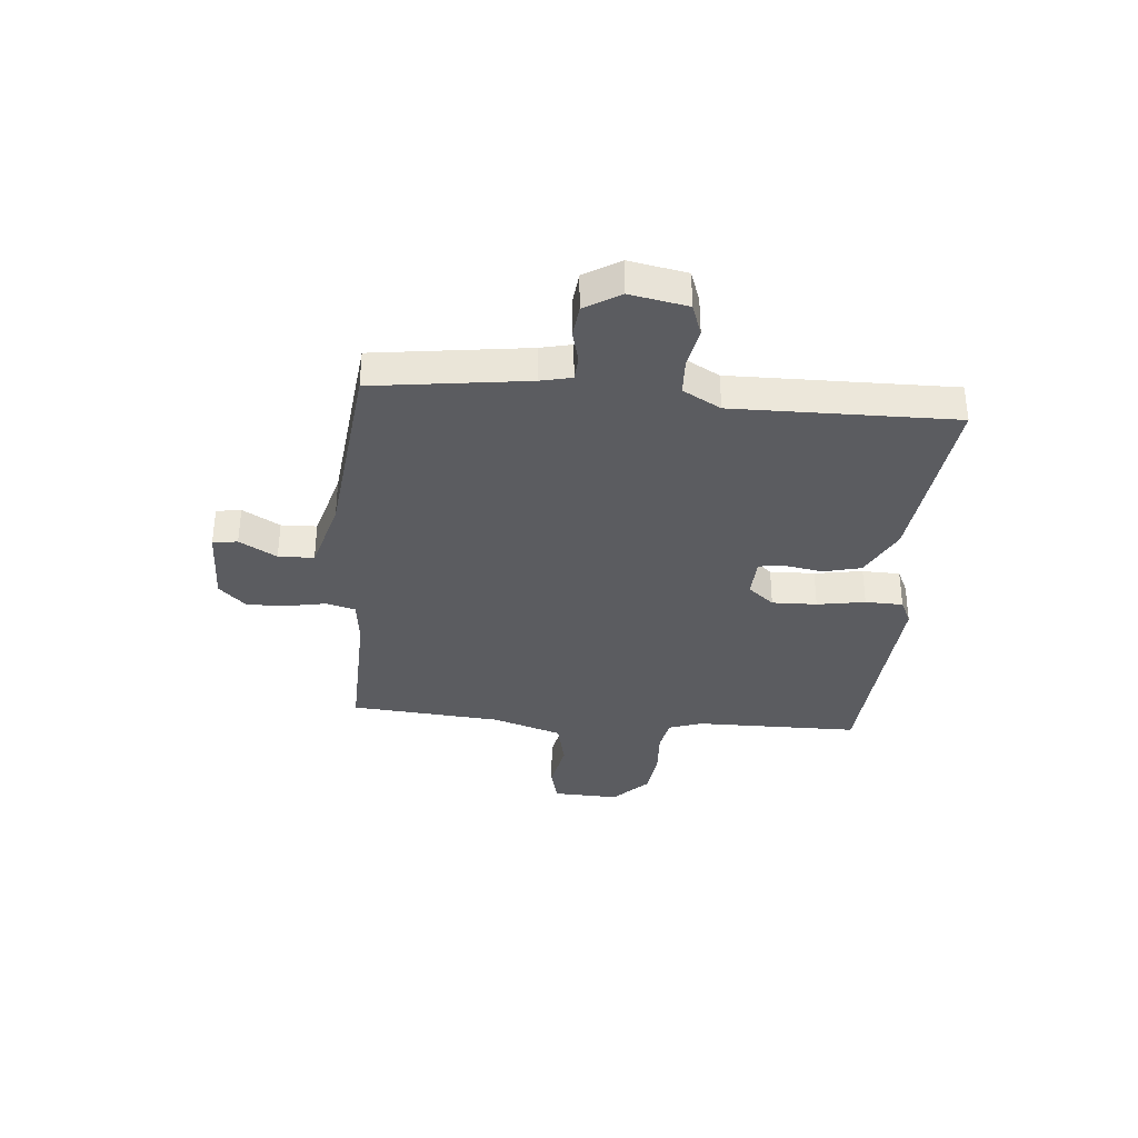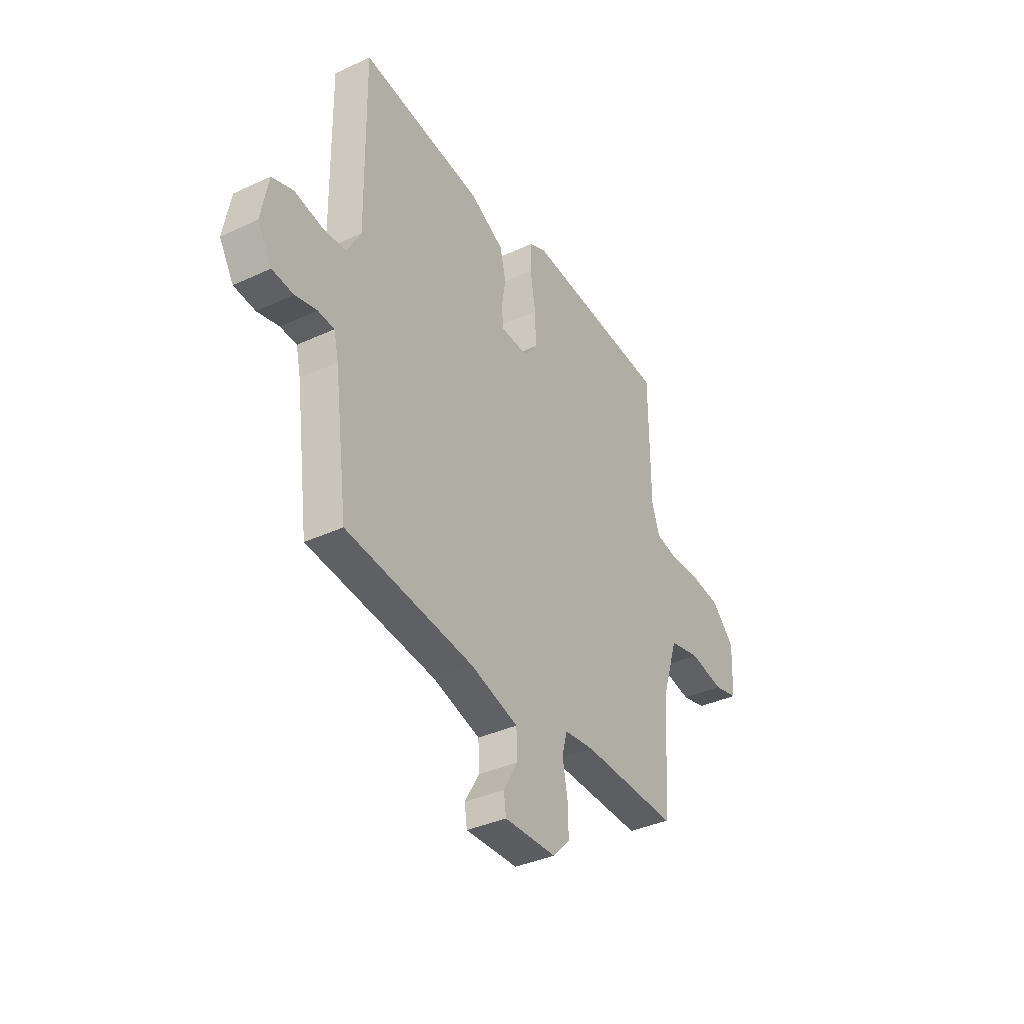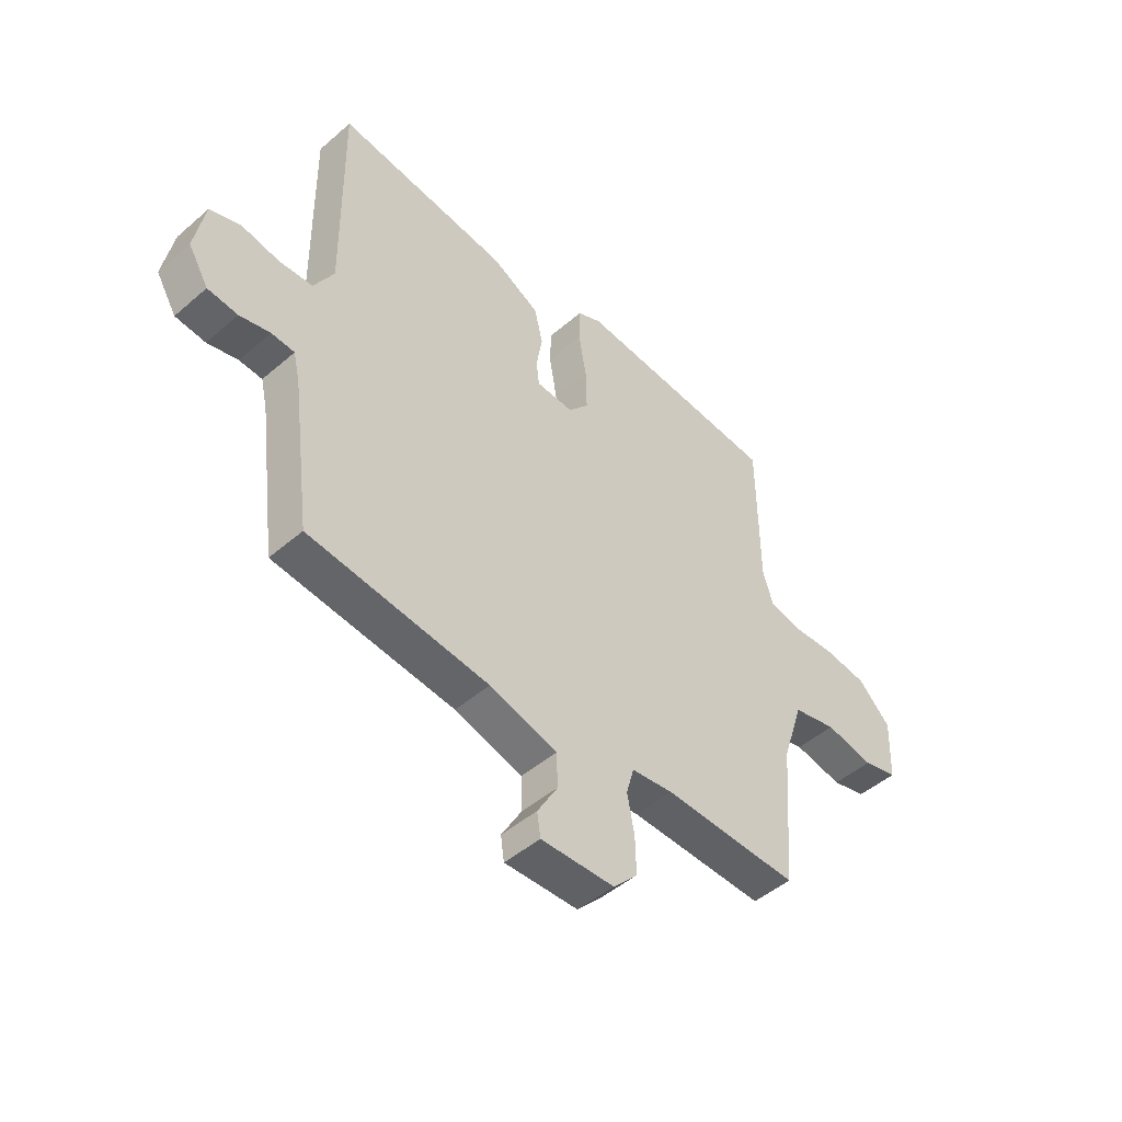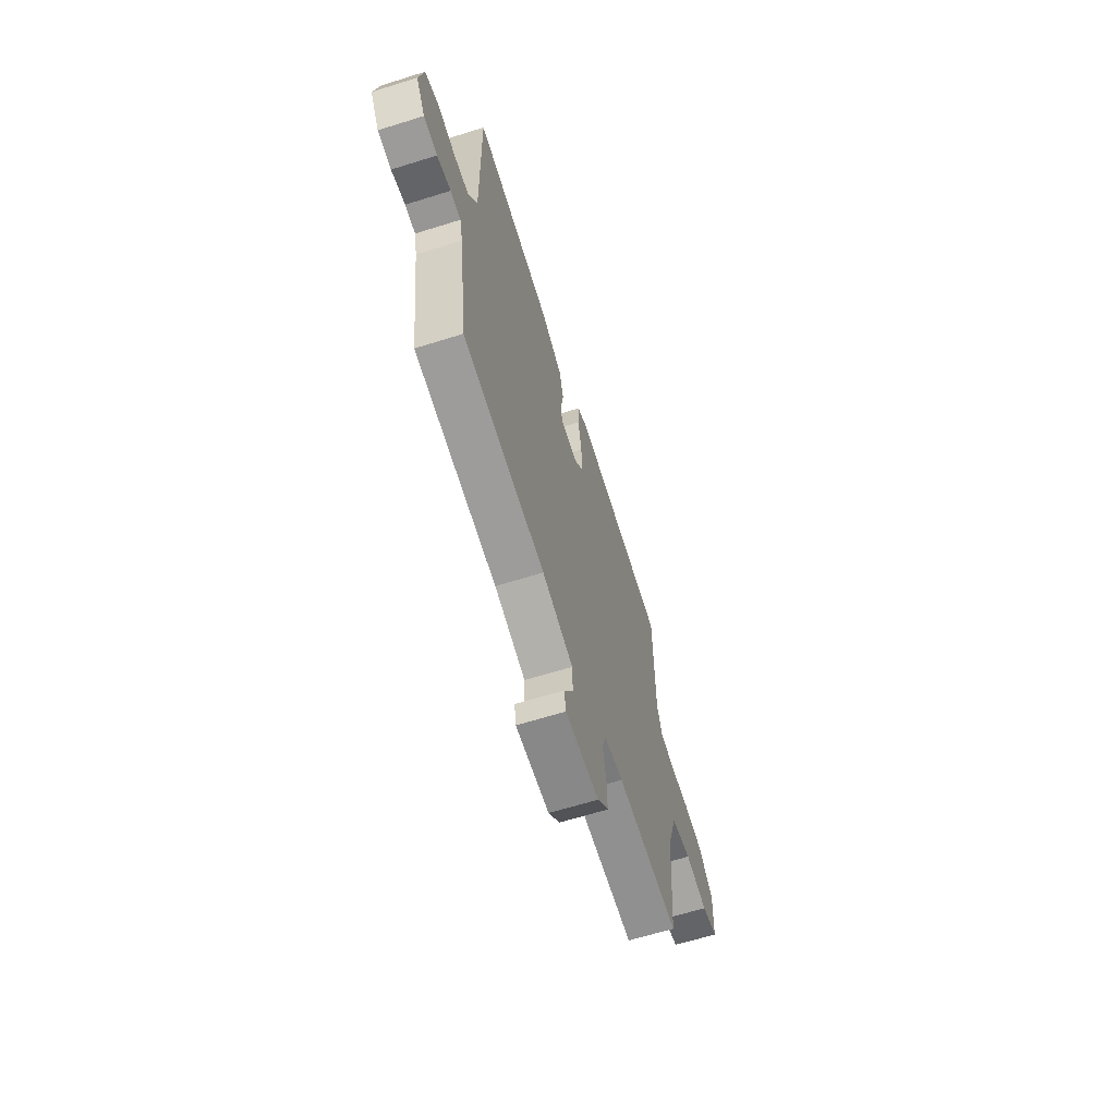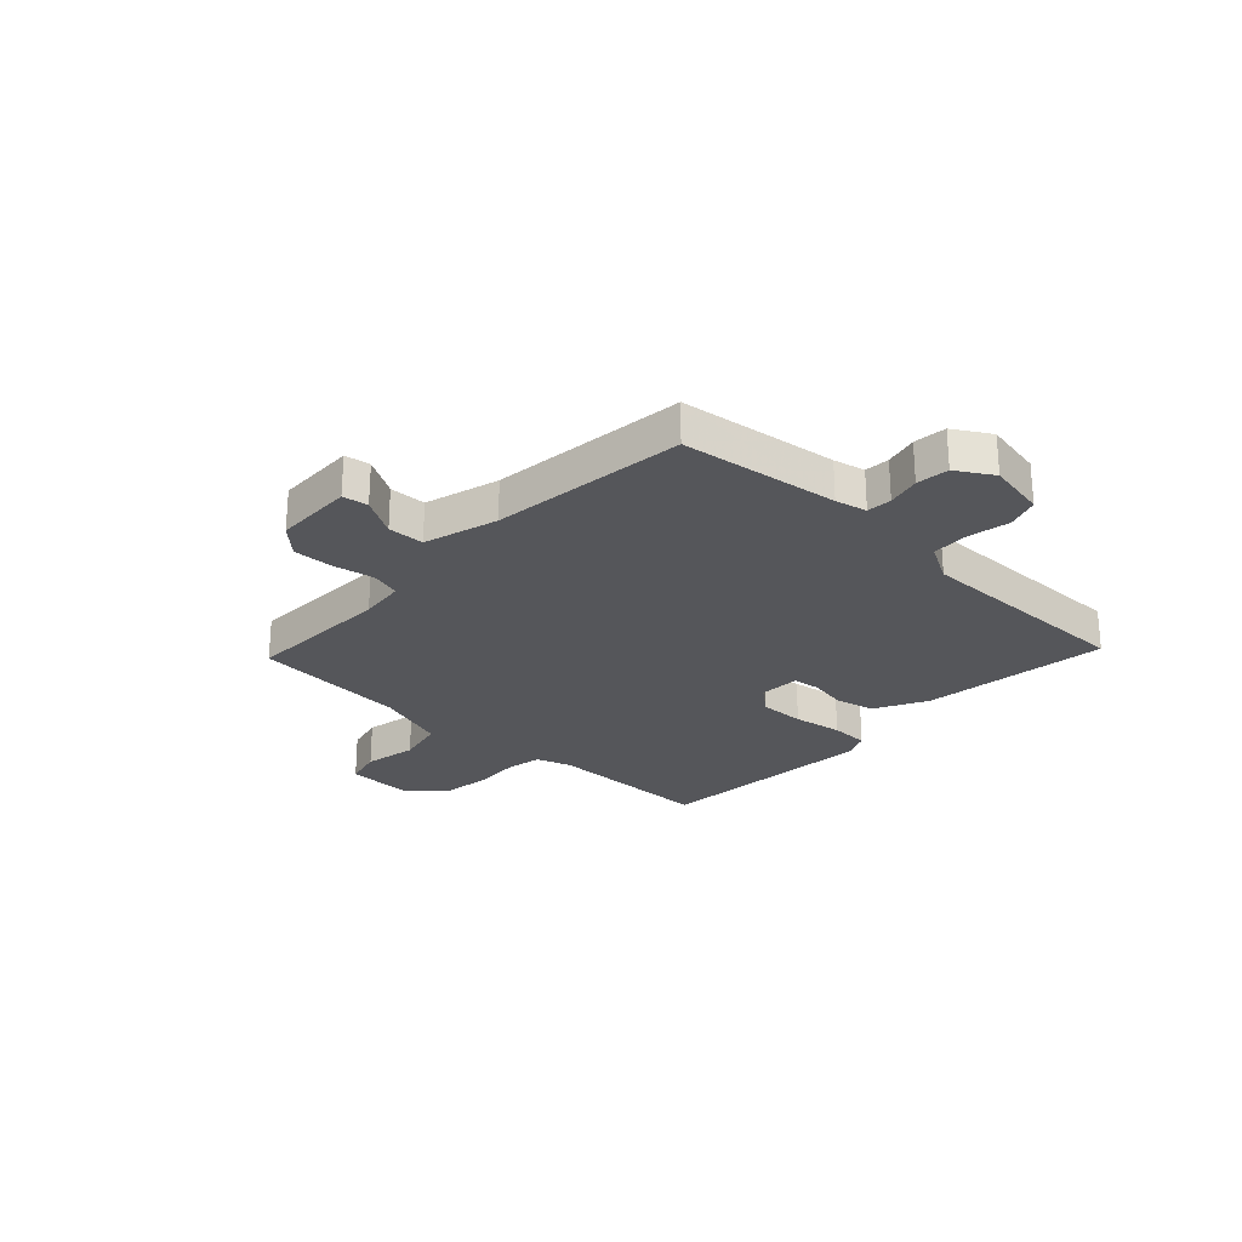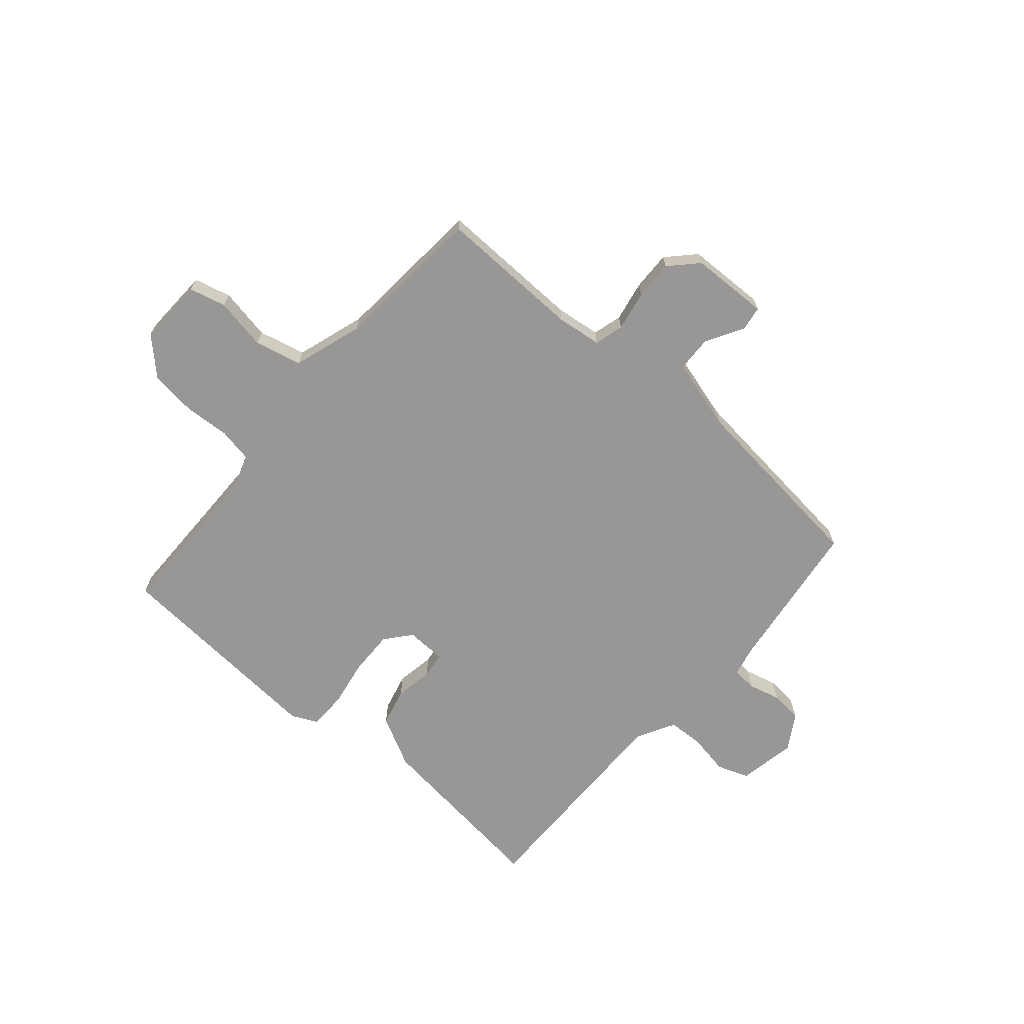
<metadata>
{"format":"obj","ext":"obj","renderer":"f3d","projection":"perspective","resolution":1024,"background":"white","views":[{"elev":-35.0,"azim":-95.0,"up":"+Y"},{"elev":-37.0,"azim":-59.1,"up":"+Z"},{"elev":-47.6,"azim":-45.9,"up":"+Z"},{"elev":-64.4,"azim":-72.5,"up":"+Z"},{"elev":-25.8,"azim":-133.4,"up":"+Y"},{"elev":-68.2,"azim":139.3,"up":"+Y"}]}
</metadata>
<code>
v 0.5 0.07 -0.5
v 0.232 0.07 -0.493
v 0.149 0.07 -0.503
v 0.134 0.07 -0.557
v 0.148 0.07 -0.631
v 0.15 0.07 -0.704
v 0.102 0.07 -0.754
v -0.043 0.07 -0.758
v -0.05 0.07 -0.712
v -0.01 0.07 -0.643
v -0.012 0.07 -0.577
v -0.146 0.07 -0.539
v -0.5 0.07 -0.5
v -0.538 0.07 -0.214
v -0.551 0.07 -0.157
v -0.596 0.07 -0.154
v -0.656 0.07 -0.169
v -0.715 0.07 -0.163
v -0.755 0.07 -0.097
v -0.735 0.07 0.01
v -0.676 0.07 0.031
v -0.601 0.07 0.017
v -0.534 0.07 0.02
v -0.495 0.07 0.09
v -0.5 0.07 0.5
v -0.16 0.07 0.459
v -0.066 0.07 0.41
v -0.049 0.07 0.34
v -0.061 0.07 0.269
v -0.055 0.07 0.221
v 0.019 0.07 0.218
v 0.059 0.07 0.266
v 0.057 0.07 0.349
v 0.042 0.07 0.438
v 0.044 0.07 0.508
v 0.091 0.07 0.53
v 0.5 0.07 0.5
v 0.502 0.07 0.196
v 0.523 0.07 0.133
v 0.586 0.07 0.121
v 0.671 0.07 0.126
v 0.757 0.07 0.115
v 0.821 0.07 0.052
v 0.816 0.07 -0.071
v 0.748 0.07 -0.088
v 0.652 0.07 -0.07
v 0.565 0.07 -0.09
v 0.523 0.07 -0.219
v 0.5 0 -0.5
v 0.232 0 -0.493
v 0.149 0 -0.503
v 0.134 0 -0.557
v 0.148 0 -0.631
v 0.15 0 -0.704
v 0.102 0 -0.754
v -0.043 0 -0.758
v -0.05 0 -0.712
v -0.01 0 -0.643
v -0.012 0 -0.577
v -0.146 0 -0.539
v -0.5 0 -0.5
v -0.538 0 -0.214
v -0.551 0 -0.157
v -0.596 0 -0.154
v -0.656 0 -0.169
v -0.715 0 -0.163
v -0.755 0 -0.097
v -0.735 0 0.01
v -0.676 0 0.031
v -0.601 0 0.017
v -0.534 0 0.02
v -0.495 0 0.09
v -0.5 0 0.5
v -0.16 0 0.459
v -0.066 0 0.41
v -0.049 0 0.34
v -0.061 0 0.269
v -0.055 0 0.221
v 0.019 0 0.218
v 0.059 0 0.266
v 0.057 0 0.349
v 0.042 0 0.438
v 0.044 0 0.508
v 0.091 0 0.53
v 0.5 0 0.5
v 0.502 0 0.196
v 0.523 0 0.133
v 0.586 0 0.121
v 0.671 0 0.126
v 0.757 0 0.115
v 0.821 0 0.052
v 0.816 0 -0.071
v 0.748 0 -0.088
v 0.652 0 -0.07
v 0.565 0 -0.09
v 0.523 0 -0.219
f 44 45 46
f 43 44 46
f 42 43 46
f 41 42 46
f 40 41 46
f 39 40 46 47
f 38 39 47 48
f 36 37 38
f 35 36 38
f 34 35 38
f 33 34 38
f 48 1 2
f 38 48 2
f 33 38 2
f 32 33 2
f 27 28 29
f 26 27 29
f 25 26 29
f 24 25 29
f 23 24 29 30
f 20 21 22
f 19 20 22
f 18 19 22
f 17 18 22
f 16 17 22
f 15 16 22 23
f 23 30 31
f 15 23 31
f 14 15 31
f 8 9 10
f 7 8 10
f 6 7 10
f 5 6 10
f 4 5 10
f 3 4 10 11
f 31 32 2 3
f 14 31 3
f 13 14 3
f 12 13 3
f 3 11 12
f 94 93 92
f 94 92 91
f 94 91 90
f 94 90 89
f 94 89 88
f 95 94 88 87
f 96 95 87 86
f 86 85 84
f 86 84 83
f 86 83 82
f 86 82 81
f 50 49 96
f 50 96 86
f 50 86 81
f 50 81 80
f 77 76 75
f 77 75 74
f 77 74 73
f 77 73 72
f 78 77 72 71
f 70 69 68
f 70 68 67
f 70 67 66
f 70 66 65
f 70 65 64
f 71 70 64 63
f 79 78 71
f 79 71 63
f 79 63 62
f 58 57 56
f 58 56 55
f 58 55 54
f 58 54 53
f 58 53 52
f 59 58 52 51
f 51 50 80 79
f 51 79 62
f 51 62 61
f 51 61 60
f 60 59 51
f 1 49 50 2
f 2 50 51 3
f 3 51 52 4
f 4 52 53 5
f 5 53 54 6
f 6 54 55 7
f 7 55 56 8
f 8 56 57 9
f 9 57 58 10
f 10 58 59 11
f 11 59 60 12
f 12 60 61 13
f 13 61 62 14
f 14 62 63 15
f 15 63 64 16
f 16 64 65 17
f 17 65 66 18
f 18 66 67 19
f 19 67 68 20
f 20 68 69 21
f 21 69 70 22
f 22 70 71 23
f 23 71 72 24
f 24 72 73 25
f 25 73 74 26
f 26 74 75 27
f 27 75 76 28
f 28 76 77 29
f 29 77 78 30
f 30 78 79 31
f 31 79 80 32
f 32 80 81 33
f 33 81 82 34
f 34 82 83 35
f 35 83 84 36
f 36 84 85 37
f 37 85 86 38
f 38 86 87 39
f 39 87 88 40
f 40 88 89 41
f 41 89 90 42
f 42 90 91 43
f 43 91 92 44
f 44 92 93 45
f 45 93 94 46
f 46 94 95 47
f 47 95 96 48
f 48 96 49 1

</code>
